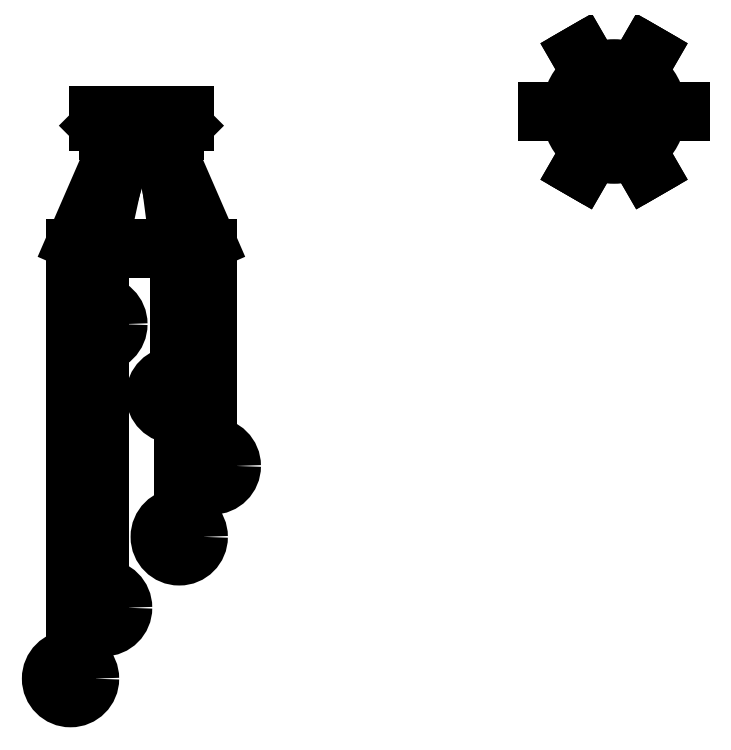
<metadata>
{"format":"dxf","ext":"dxf","renderer":"ezdxf+matplotlib","layout":"modelspace","background":"white","min_lineweight":24,"dpi":150}
</metadata>
<code>
0
SECTION
2
ENTITIES
0
LINE
8
0
10
-80
20
-50
30
0
11
80
21
-50
31
0
0
LINE
8
0
10
100
20
-30
30
0
11
100
21
0
31
0
0
LINE
8
0
10
100
20
0
30
0
11
-100
21
0
31
0
0
LINE
8
0
10
-100
20
0
30
0
11
-100
21
-30
31
0
0
LINE
8
0
10
-150
20
-300
30
0
11
150
21
-300
31
0
0
LINE
8
0
10
150
20
-300
30
0
11
150
21
-280
31
0
0
LINE
8
0
10
150
20
-280
30
0
11
-150
21
-280
31
0
0
LINE
8
0
10
-150
20
-280
30
0
11
-150
21
-300
31
0
0
LINE
8
0
10
-100
20
-30
30
0
11
-80
21
-50
31
0
0
LINE
8
0
10
80
20
-50
30
0
11
100
21
-30
31
0
0
LINE
8
0
10
-50
20
-50
30
0
11
-150
21
-280
31
0
0
LINE
8
0
10
50
20
-50
30
0
11
150
21
-280
31
0
0
CIRCLE
8
0
10
1000
20
0
30
0
40
100
0
LINE
8
0
10
1000
20
-10
30
0
11
1150
21
-10
31
0
0
LINE
8
0
10
1150
20
-10
30
0
11
1150
21
10
31
0
0
LINE
8
0
10
1150
20
10
30
0
11
1000
21
10
31
0
0
LINE
8
0
10
1000
20
10
30
0
11
1000
21
-10
31
0
0
LINE
8
0
10
1009
20
-5
30
0
11
1084
21
124.9
31
0
0
LINE
8
0
10
1084
20
124.9
30
0
11
1066
21
134.9
31
0
0
LINE
8
0
10
1066
20
134.9
30
0
11
991.3
21
5
31
0
0
LINE
8
0
10
991.3
20
5
30
0
11
1009
21
-5
31
0
0
LINE
8
0
10
1009
20
5
30
0
11
933.7
21
134.9
31
0
0
LINE
8
0
10
933.7
20
134.9
30
0
11
916.3
21
124.9
31
0
0
LINE
8
0
10
916.3
20
124.9
30
0
11
991.3
21
-5
31
0
0
LINE
8
0
10
991.3
20
-5
30
0
11
1009
21
5
31
0
0
LINE
8
0
10
1000
20
10
30
0
11
850
21
10
31
0
0
LINE
8
0
10
850
20
10
30
0
11
850
21
-10
31
0
0
LINE
8
0
10
850
20
-10
30
0
11
1000
21
-10
31
0
0
LINE
8
0
10
1000
20
-10
30
0
11
1000
21
10
31
0
0
LINE
8
0
10
991.3
20
5
30
0
11
916.3
21
-124.9
31
0
0
LINE
8
0
10
916.3
20
-124.9
30
0
11
933.7
21
-134.9
31
0
0
LINE
8
0
10
933.7
20
-134.9
30
0
11
1009
21
-5
31
0
0
LINE
8
0
10
1009
20
-5
30
0
11
991.3
21
5
31
0
0
LINE
8
0
10
991.3
20
-5
30
0
11
1066
21
-134.9
31
0
0
LINE
8
0
10
1066
20
-134.9
30
0
11
1084
21
-124.9
31
0
0
LINE
8
0
10
1084
20
-124.9
30
0
11
1009
21
5
31
0
0
LINE
8
0
10
1009
20
5
30
0
11
991.3
21
-5
31
0
0
LINE
8
0
10
-90
20
-280
30
0
11
-90
21
-300
31
0
0
LINE
8
0
10
-70
20
-280
30
0
11
-70
21
-300
31
0
0
LINE
8
0
10
90
20
-280
30
0
11
90
21
-300
31
0
0
LINE
8
0
10
70
20
-280
30
0
11
70
21
-300
31
0
0
LINE
8
0
10
-150
20
-1200
30
0
11
-150
21
-300
31
0
0
LINE
8
0
10
-80
20
-1050
30
0
11
-80
21
-300
31
0
0
LINE
8
0
10
80
20
-900
30
0
11
80
21
-300
31
0
0
LINE
8
0
10
150
20
-750
30
0
11
150
21
-300
31
0
0
LINE
8
0
10
70
20
-600
30
0
11
70
21
-300
31
0
0
LINE
8
0
10
-90
20
-450
30
0
11
-90
21
-300
31
0
0
LINE
8
0
10
-80
20
-280
30
0
11
-30
21
-50
31
0
0
LINE
8
0
10
80
20
-280
30
0
11
30
21
-50
31
0
0
LINE
8
0
10
-90
20
-280
30
0
11
-20
21
-50
31
0
0
LINE
8
0
10
70
20
-280
30
0
11
40
21
-50
31
0
0
CIRCLE
8
0
10
-150
20
-1200
30
0
40
50
0
CIRCLE
8
0
10
-80
20
-1050
30
0
40
50
0
CIRCLE
8
0
10
80
20
-900
30
0
40
50
0
CIRCLE
8
0
10
150
20
-750
30
0
40
50
0
CIRCLE
8
0
10
70
20
-600
30
0
40
50
0
CIRCLE
8
0
10
-90
20
-450
30
0
40
50
0
ENDSEC
0
EOF

</code>
